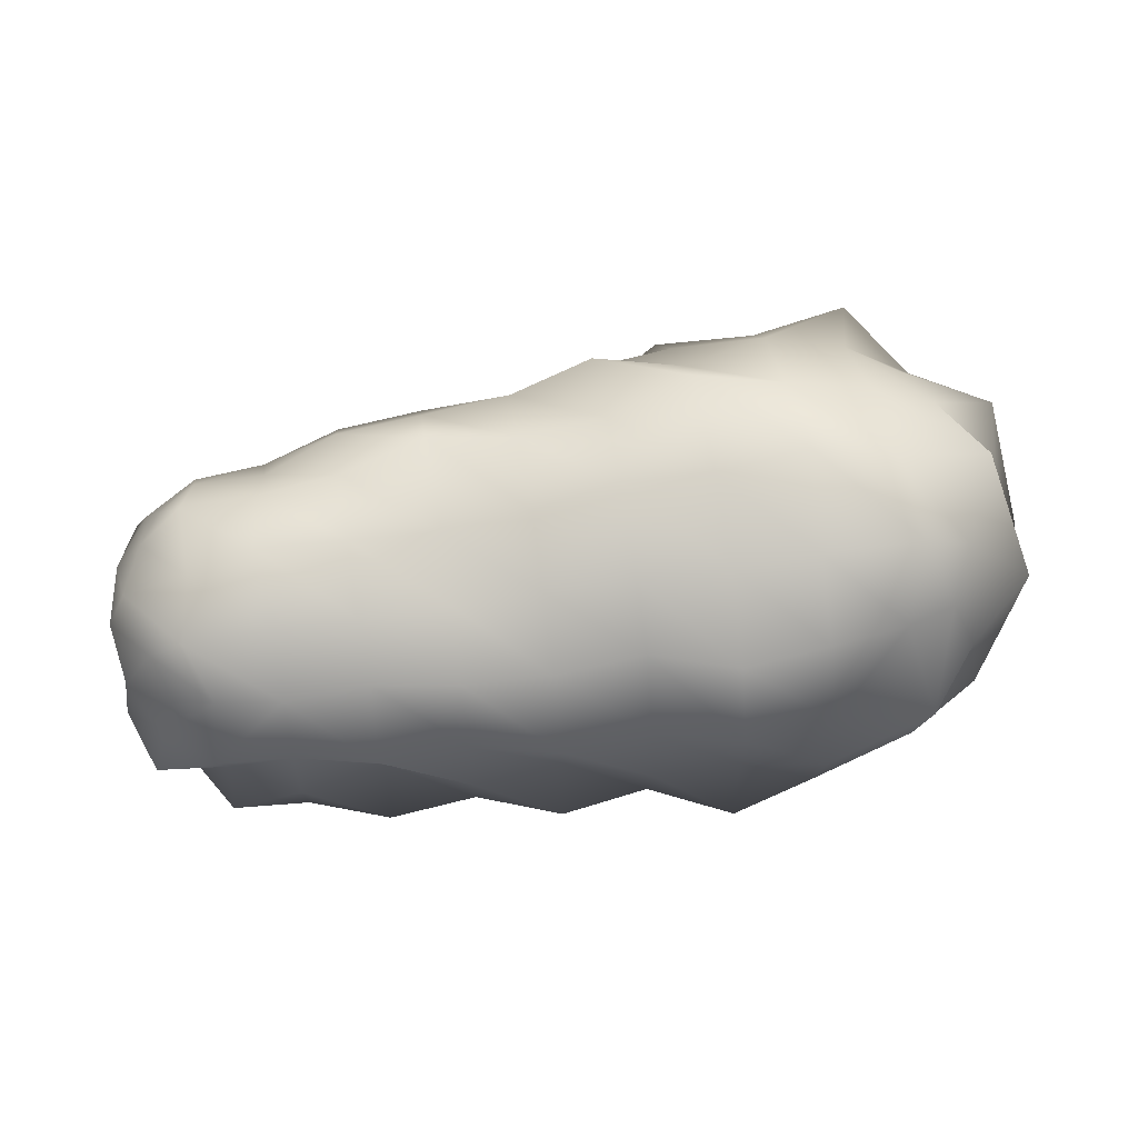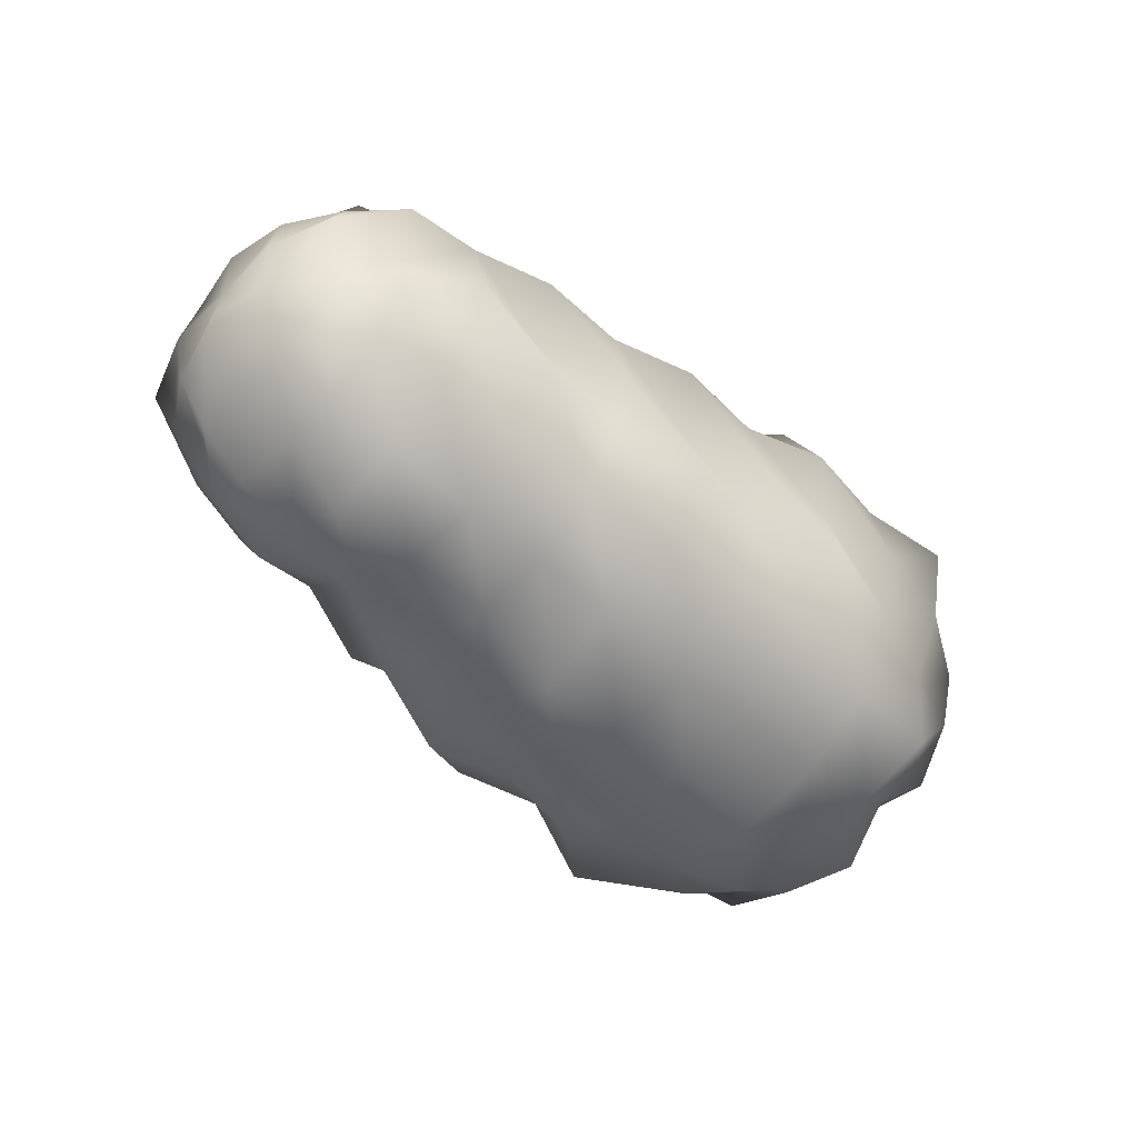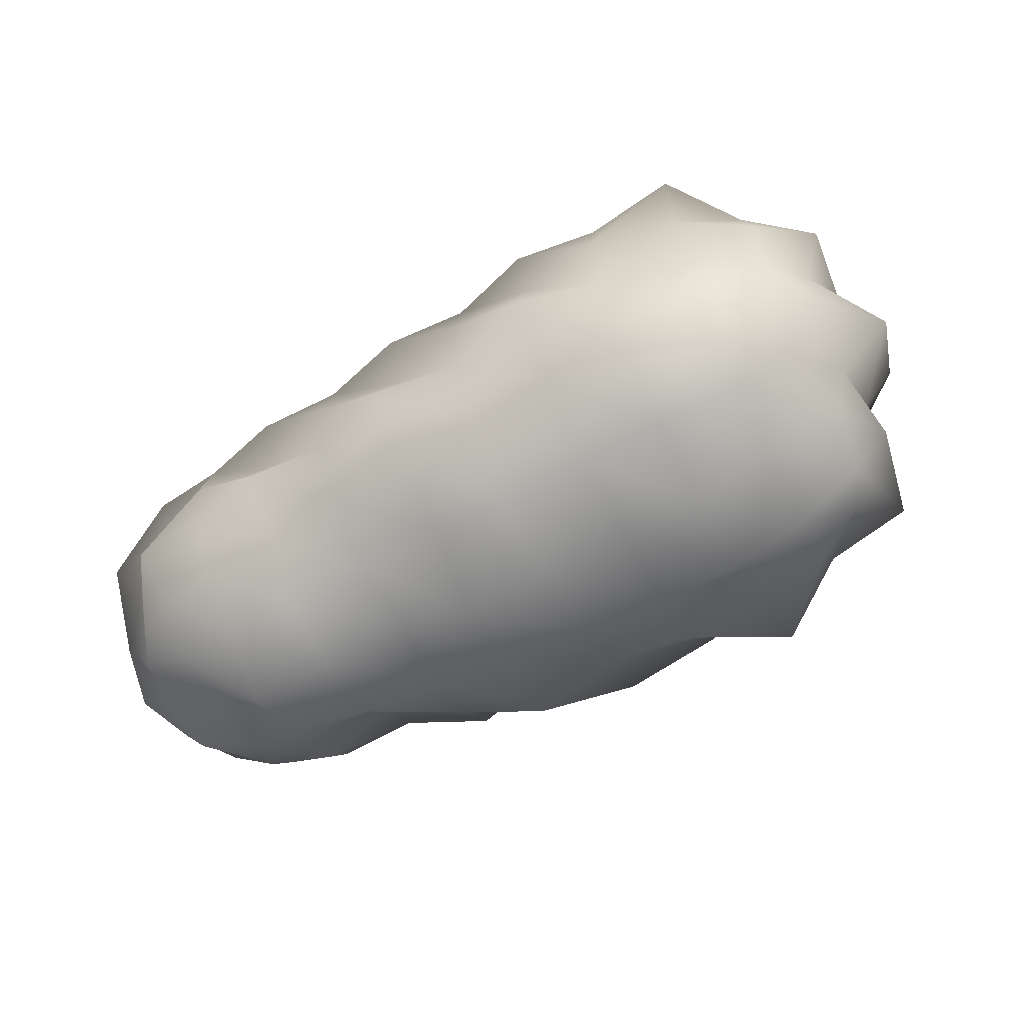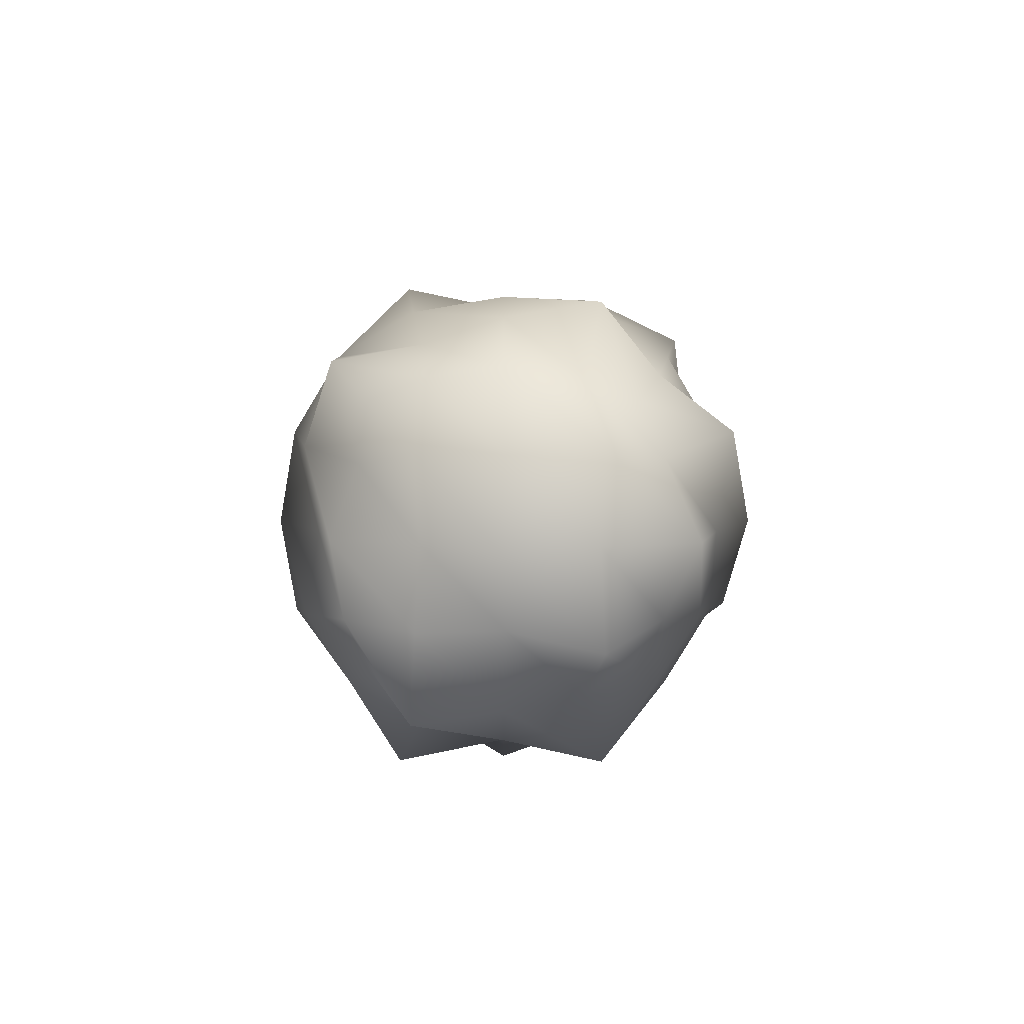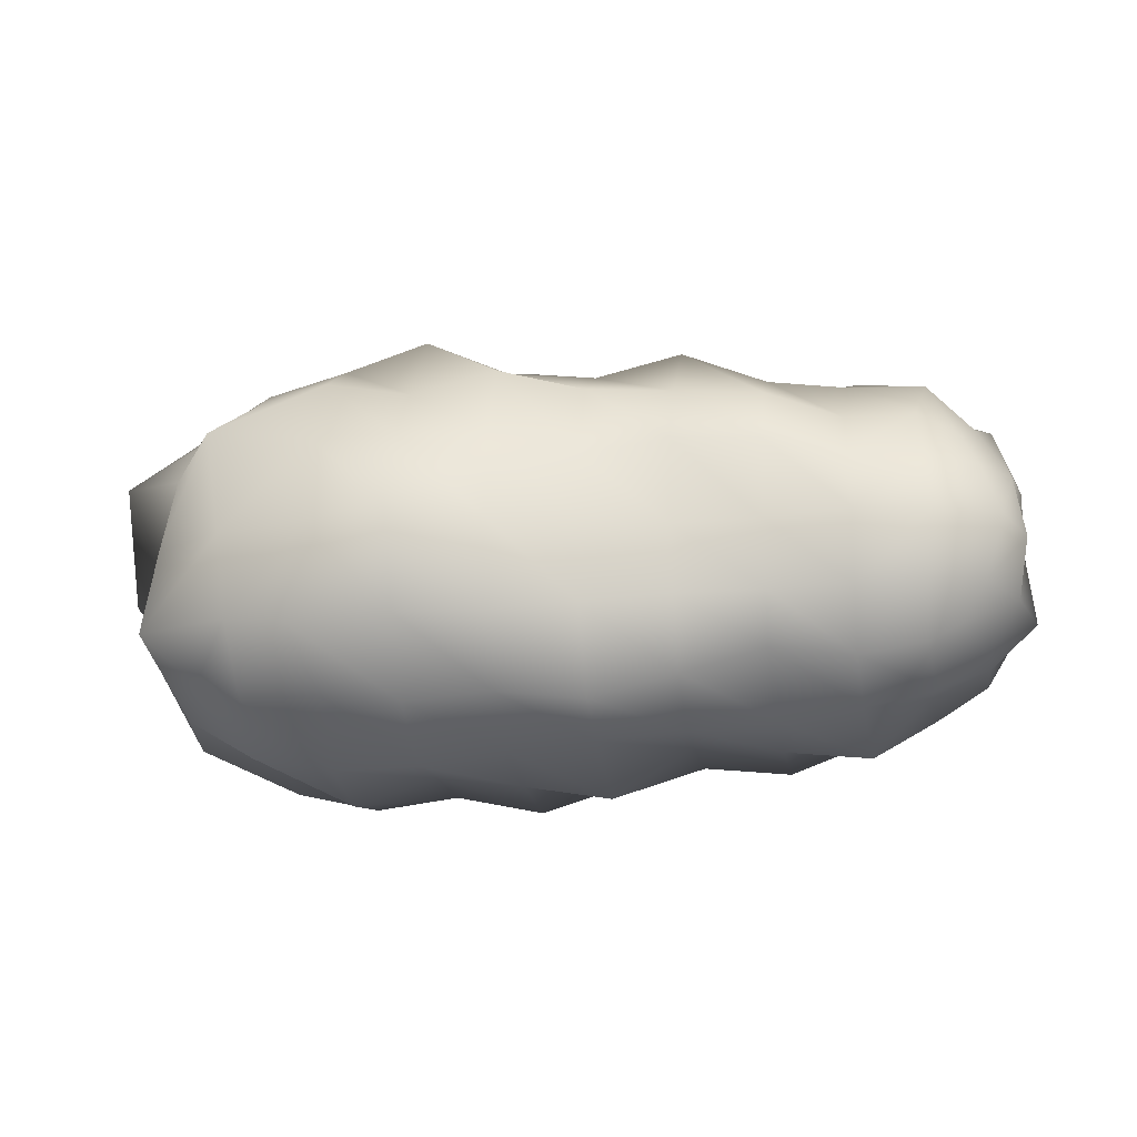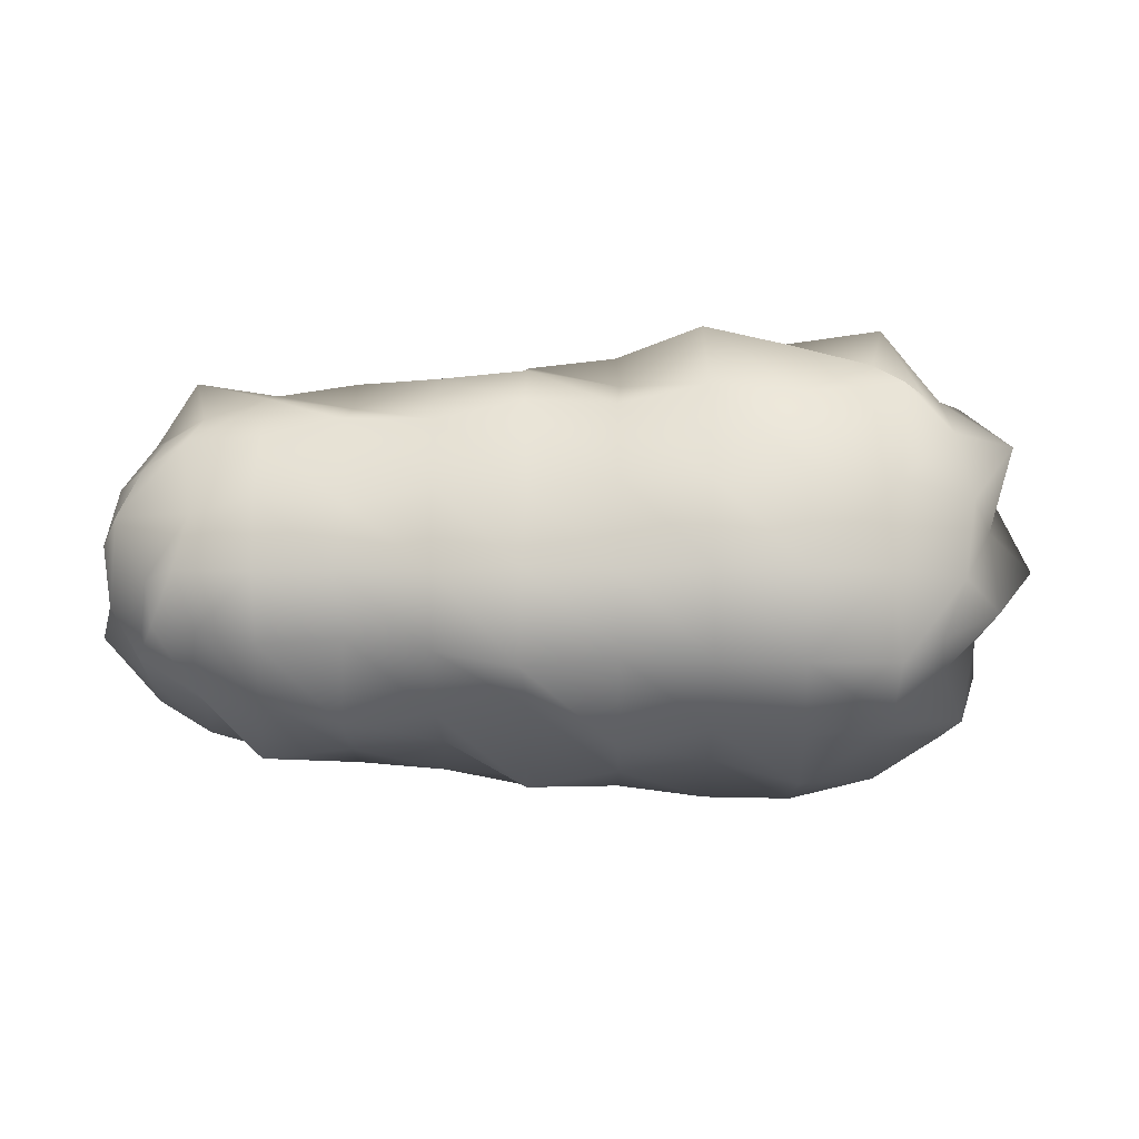
<metadata>
{"format":"obj","ext":"obj","renderer":"f3d","projection":"perspective","resolution":1024,"background":"white","views":[{"elev":66.6,"azim":171.3,"up":"+Z"},{"elev":-53.1,"azim":136.5,"up":"+Z"},{"elev":-65.6,"azim":-152.1,"up":"+Z"},{"elev":6.3,"azim":-90.3,"up":"+Y"},{"elev":-18.6,"azim":9.7,"up":"+Z"},{"elev":-24.2,"azim":-179.3,"up":"+Z"}]}
</metadata>
<code>
g default
v 1.394 -0.000994 -0.009407
v -1.185 0.4096 -0.42
v -1.185 -0.4115 -0.42
v -1.185 0.4096 0.4011
v -1.185 -0.4115 0.4011
v -1.293 -0.000992 -0.528
v -1.293 -0.5195 -0.009408
v -1.363 0.001067 0.5763
v -1.293 0.5176 -0.009406
v -1.551 -0.001272 -0.02075
v -0.7848 0.001405 0.7824
v -0.7655 0.528 0.5196
v -0.7655 -0.53 0.5196
v -0.7753 -0.000991 -0.7313
v -0.7595 -0.4931 -0.4921
v -0.7655 0.528 -0.5384
v -0.7753 -0.7229 -0.009406
v -0.7753 0.7209 -0.009404
v 1.206 0.3127 0.3043
v 1.206 -0.3147 0.3043
v 1.206 0.3127 -0.3231
v 1.186 -0.2943 -0.3027
v 0.8694 0.4131 0.4047
v 1.321 -0.4298 -0.009399
v 1.264 -0.000992 -0.3749
v 1.319 0.4226 -0.008199
v 0.8694 -0.4151 -0.4235
v 0.8694 0.4131 -0.4235
v 0.8576 -0.3687 0.3608
v 1.317 0.000788 0.4211
v 0.8905 -0.000994 0.6227
v 0.8904 -0.000992 -0.6413
v 0.8769 -0.5661 -0.009401
v 0.8769 0.5641 -0.009398
v -0.2291 0.4365 0.4281
v -0.2099 0.004906 0.746
v -0.2127 -0.5375 0.5243
v -0.2186 -0.6799 -0.009405
v -0.2186 -0.4989 -0.5073
v -0.2186 -0.000991 -0.6883
v -0.2186 0.4969 -0.5073
v -0.2186 0.6779 -0.009402
v 0.3369 0.4572 0.4488
v 0.3311 -0.000994 0.5497
v 0.3369 -0.4592 0.4488
v 0.3259 -0.5196 -0.01052
v 0.3369 -0.4592 -0.4676
v 0.3288 -0.000992 -0.5843
v 0.3369 0.4572 -0.4676
v 0.3369 0.6239 -0.0094
v 1.078 -0.3699 -0.3783
v 0.8732 -0.2268 -0.5367
v 1.108 -0.5057 -0.0094
v 0.8732 -0.5283 -0.2352
v 0.866 -0.4876 0.1999
v 0.8732 0.5263 -0.2352
v 1.09 0.4453 -0.009398
v 0.8732 0.5263 0.2164
v 0.3273 0.2232 0.4937
v 0.6146 -0.000994 0.5915
v 0.6063 0.3909 0.3793
v 0.3435 -0.2737 0.6543
v 0.6146 -0.4417 0.4313
v 0.3369 -0.5842 0.2405
v 0.6052 -0.5171 -0.009401
v 0.3445 -0.6275 -0.2689
v 0.6014 -0.3618 -0.3702
v 0.3369 -0.2509 -0.5926
v 0.6146 -0.000992 -0.6103
v 0.3369 0.2489 -0.5926
v 0.6068 0.3917 -0.4025
v 0.3369 0.5822 -0.2593
v 0.6048 0.5116 -0.01386
v 0.3369 0.5822 0.2405
v -0.4963 -0.000994 0.7061
v -0.2186 0.2706 0.6243
v -0.4856 0.5738 0.5654
v -0.5 -0.4888 0.4835
v -0.2186 -0.2726 0.6243
v -0.4864 -0.8463 -0.009406
v -0.2164 -0.6439 0.2659
v -0.4963 -0.5257 -0.5341
v -0.2019 -0.7225 -0.3191
v -0.5021 -0.000992 -0.6496
v -0.2186 -0.2726 -0.6431
v -0.4963 0.5237 -0.5341
v -0.2115 0.2954 -0.7109
v -0.4991 0.6769 -0.01203
v -0.2186 0.6327 -0.281
v -0.2186 0.6327 0.2622
v 0.05355 -0.000983 0.616
v 0.05914 0.4755 0.4671
v 0.05914 -0.4775 0.4671
v 0.05915 -0.6508 -0.009404
v 0.0722 -0.5386 -0.5533
v 0.06689 -0.000991 -0.7387
v 0.07261 0.5453 -0.5578
v 0.05349 0.5896 -0.01332
v -1.208 0.2221 -0.448
v -1.351 -0.000992 -0.2603
v -1.378 0.2626 -0.002125
v -1.257 0.4819 -0.2529
v -1.257 -0.2445 -0.4923
v -1.328 -0.5548 -0.289
v -1.362 -0.263 -0.002417
v -1.257 -0.4839 0.2341
v -1.257 -0.2445 0.4735
v -1.435 -0.000993 0.2733
v -1.257 0.2425 0.4735
v -1.257 0.4819 0.2341
v -1.057 -0.000994 0.6512
v -0.7704 0.2875 0.6642
v -1.018 0.4819 0.4735
v -1.018 -0.4839 0.4735
v -0.7704 -0.2895 0.6642
v -0.7704 -0.2895 -0.683
v -1.018 -0.4839 -0.4923
v -1.019 -0.004091 -0.5861
v -0.7704 0.2875 -0.683
v -1.045 0.5249 -0.5395
v -0.7903 -0.789 -0.3482
v -1.057 -0.6616 -0.009407
v -0.7704 -0.6746 0.2791
v -1.057 0.6596 -0.009405
v -0.7704 0.6726 -0.2979
v -0.7704 0.6726 0.2791
v 0.8732 -0.2268 0.5179
v 1.078 -0.3699 0.3595
v 1.261 -0.1871 0.3595
v 1.108 -0.000994 0.4953
v 0.8732 0.2248 0.5179
v 1.261 0.1851 0.3595
v 1.078 0.3679 0.3595
v 1.397 -0.000993 0.2066
v 1.397 0.215 -0.009397
v 1.261 0.3679 0.1767
v 1.261 -0.3699 0.1767
v 1.397 -0.217 -0.009398
v 1.261 -0.3699 -0.1955
v 1.261 -0.1871 -0.3783
v 1.42 -0.00099 -0.2328
v 1.261 0.1851 -0.3783
v 1.23 0.3338 -0.1782
v 1.078 -0.000992 -0.4563
v 0.8732 0.2248 -0.5367
v 1.063 0.3455 -0.3535
v -1.39 0.2621 -0.2725
v -1.39 -0.2641 -0.2725
v -1.49 -0.31 0.2859
v -1.469 0.2982 0.279
v -1.074 0.3089 0.6984
v -1.037 -0.2641 0.6064
v -1.037 -0.2641 -0.6252
v -1.037 0.2621 -0.6252
v -1.037 -0.6168 -0.2725
v -1.083 -0.7243 0.2966
v -1.021 0.5753 -0.2609
v -1.076 0.7072 0.2901
v 1.113 -0.2249 0.5056
v 1.134 0.2469 0.5525
v 1.363 0.2 0.1916
v 1.363 -0.202 0.1916
v 1.363 -0.202 -0.2104
v 1.363 0.2 -0.2104
v 1.093 0.2 -0.4799
v 1.093 -0.202 -0.4799
v 1.093 -0.4715 -0.2104
v 1.093 -0.4715 0.1916
v 1.115 0.5122 -0.2246
v 1.108 0.5054 0.2043
v 0.6146 0.2394 0.5514
v 0.6146 -0.2414 0.5514
v 0.6146 -0.5618 0.231
v 0.6099 -0.5195 -0.2351
v 0.6146 -0.2414 -0.5702
v 0.6179 0.2588 -0.6217
v 0.6203 0.607 -0.2672
v 0.6181 0.5892 0.2389
v -0.509 0.2545 0.5757
v -0.4898 -0.3162 0.7372
v -0.4963 -0.6688 0.2768
v -0.4963 -0.6688 -0.2956
v -0.4963 -0.2872 -0.6772
v -0.4967 0.2776 -0.6517
v -0.4898 0.7455 -0.3246
v -0.4915 0.7074 0.289
v 0.05914 0.2589 0.5971
v 0.05914 -0.2609 0.5971
v 0.04996 -0.5359 0.2262
v 0.04924 -0.5554 -0.2552
v 0.05915 -0.2609 -0.6159
v 0.05289 0.2383 -0.5677
v 0.06585 0.6735 -0.2875
v 0.06204 0.6501 0.2662
g FoodTallLLowerLeg
f 2 99 147 102
f 99 6 100 147
f 147 100 10 101
f 102 147 101 9
f 6 103 148 100
f 103 3 104 148
f 148 104 7 105
f 100 148 105 10
f 10 105 149 108
f 105 7 106 149
f 149 106 5 107
f 108 149 107 8
f 9 101 150 110
f 101 10 108 150
f 150 108 8 109
f 110 150 109 4
f 4 109 151 113
f 109 8 111 151
f 151 111 11 112
f 113 151 112 12
f 8 107 152 111
f 107 5 114 152
f 152 114 13 115
f 111 152 115 11
f 14 116 153 118
f 116 15 117 153
f 153 117 3 103
f 118 153 103 6
f 16 119 154 120
f 119 14 118 154
f 154 118 6 99
f 120 154 99 2
f 3 117 155 104
f 117 15 121 155
f 155 121 17 122
f 104 155 122 7
f 7 122 156 106
f 122 17 123 156
f 156 123 13 114
f 106 156 114 5
f 16 120 157 125
f 120 2 102 157
f 157 102 9 124
f 125 157 124 18
f 18 124 158 126
f 124 9 110 158
f 158 110 4 113
f 126 158 113 12
f 31 127 159 130
f 127 29 128 159
f 159 128 20 129
f 130 159 129 30
f 23 131 160 133
f 131 31 130 160
f 160 130 30 132
f 133 160 132 19
f 19 132 161 136
f 132 30 134 161
f 136 161 135 26
f 30 129 162 134
f 129 20 137 162
f 162 137 24 138
f 138 24 139 163
f 163 139 22 140
f 141 163 140 25
f 26 135 164 143
f 164 141 25 142
f 143 164 142 21
f 21 142 165 146
f 142 25 144 165
f 165 144 32 145
f 146 165 145 28
f 25 140 166 144
f 140 22 51 166
f 166 51 27 52
f 144 166 52 32
f 27 51 167 54
f 51 22 139 167
f 167 139 24 53
f 54 167 53 33
f 33 53 168 55
f 53 24 137 168
f 168 137 20 128
f 55 168 128 29
f 21 146 169 143
f 146 28 56 169
f 169 56 34 57
f 143 169 57 26
f 26 57 170 136
f 57 34 58 170
f 170 58 23 133
f 136 170 133 19
f 43 59 171 61
f 59 44 60 171
f 171 60 31 131
f 61 171 131 23
f 44 62 172 60
f 62 45 63 172
f 172 63 29 127
f 60 172 127 31
f 45 64 173 63
f 64 46 65 173
f 173 65 33 55
f 63 173 55 29
f 46 66 174 65
f 66 47 67 174
f 174 67 27 54
f 65 174 54 33
f 47 68 175 67
f 68 48 69 175
f 175 69 32 52
f 67 175 52 27
f 48 70 176 69
f 70 49 71 176
f 176 71 28 145
f 69 176 145 32
f 49 72 177 71
f 72 50 73 177
f 177 73 34 56
f 71 177 56 28
f 50 74 178 73
f 74 43 61 178
f 178 61 23 58
f 73 178 58 34
f 12 112 179 77
f 112 11 75 179
f 179 75 36 76
f 77 179 76 35
f 11 115 180 75
f 115 13 78 180
f 180 78 37 79
f 75 180 79 36
f 13 123 181 78
f 123 17 80 181
f 181 80 38 81
f 78 181 81 37
f 17 121 182 80
f 121 15 82 182
f 182 82 39 83
f 80 182 83 38
f 15 116 183 82
f 116 14 84 183
f 183 84 40 85
f 82 183 85 39
f 14 119 184 84
f 119 16 86 184
f 184 86 41 87
f 84 184 87 40
f 16 125 185 86
f 125 18 88 185
f 185 88 42 89
f 86 185 89 41
f 18 126 186 88
f 126 12 77 186
f 186 77 35 90
f 88 186 90 42
f 35 76 187 92
f 76 36 91 187
f 187 91 44 59
f 92 187 59 43
f 36 79 188 91
f 79 37 93 188
f 188 93 45 62
f 91 188 62 44
f 37 81 189 93
f 81 38 94 189
f 189 94 46 64
f 93 189 64 45
f 38 83 190 94
f 83 39 95 190
f 190 95 47 66
f 94 190 66 46
f 39 85 191 95
f 85 40 96 191
f 191 96 48 68
f 95 191 68 47
f 40 87 192 96
f 87 41 97 192
f 192 97 49 70
f 96 192 70 48
f 41 89 193 97
f 89 42 98 193
f 193 98 50 72
f 97 193 72 49
f 42 90 194 98
f 90 35 92 194
f 194 92 43 74
f 98 194 74 50
f 161 134 1
f 135 161 1
f 134 162 1
f 162 138 1
f 138 163 1
f 163 141 1
f 141 164 1
f 164 135 1

</code>
